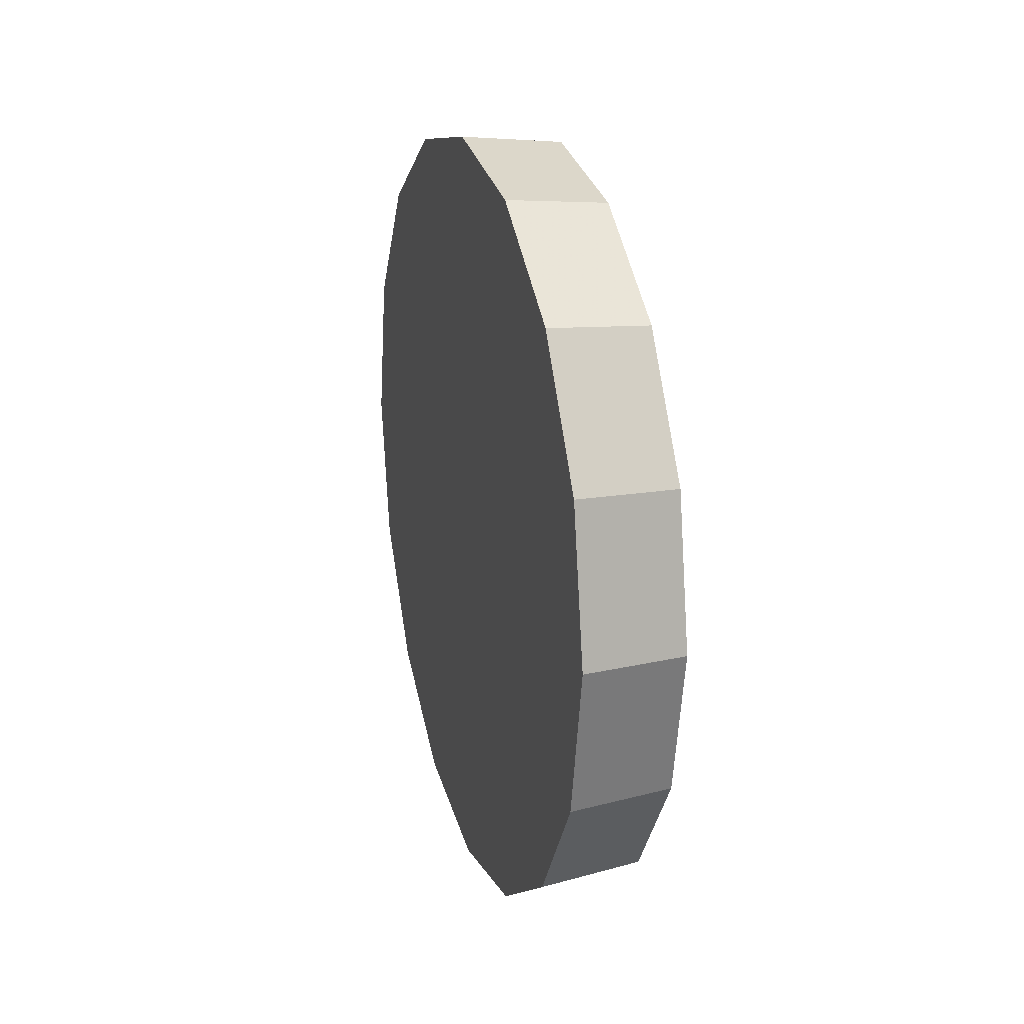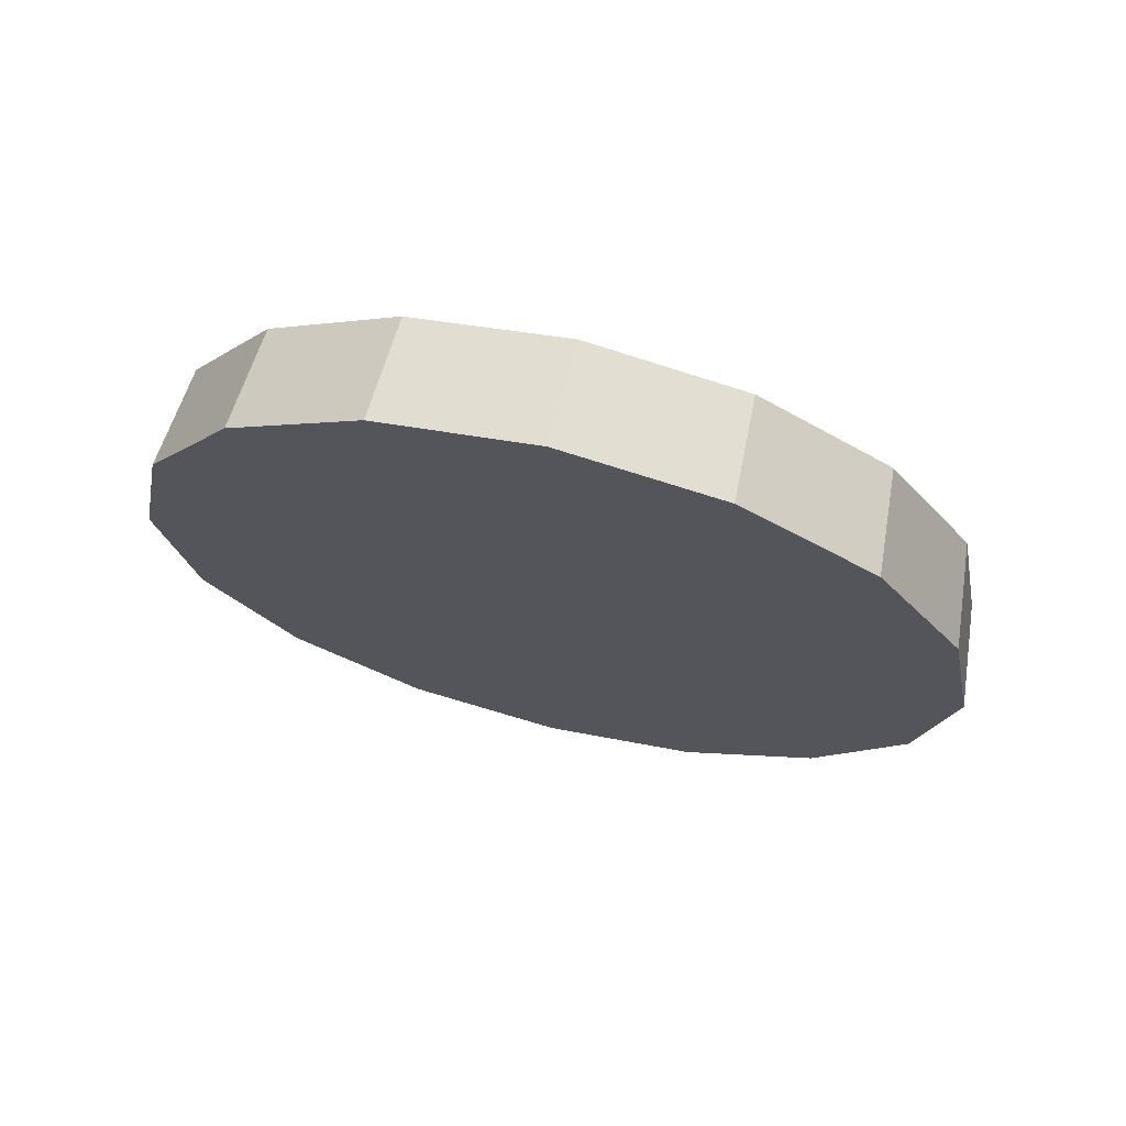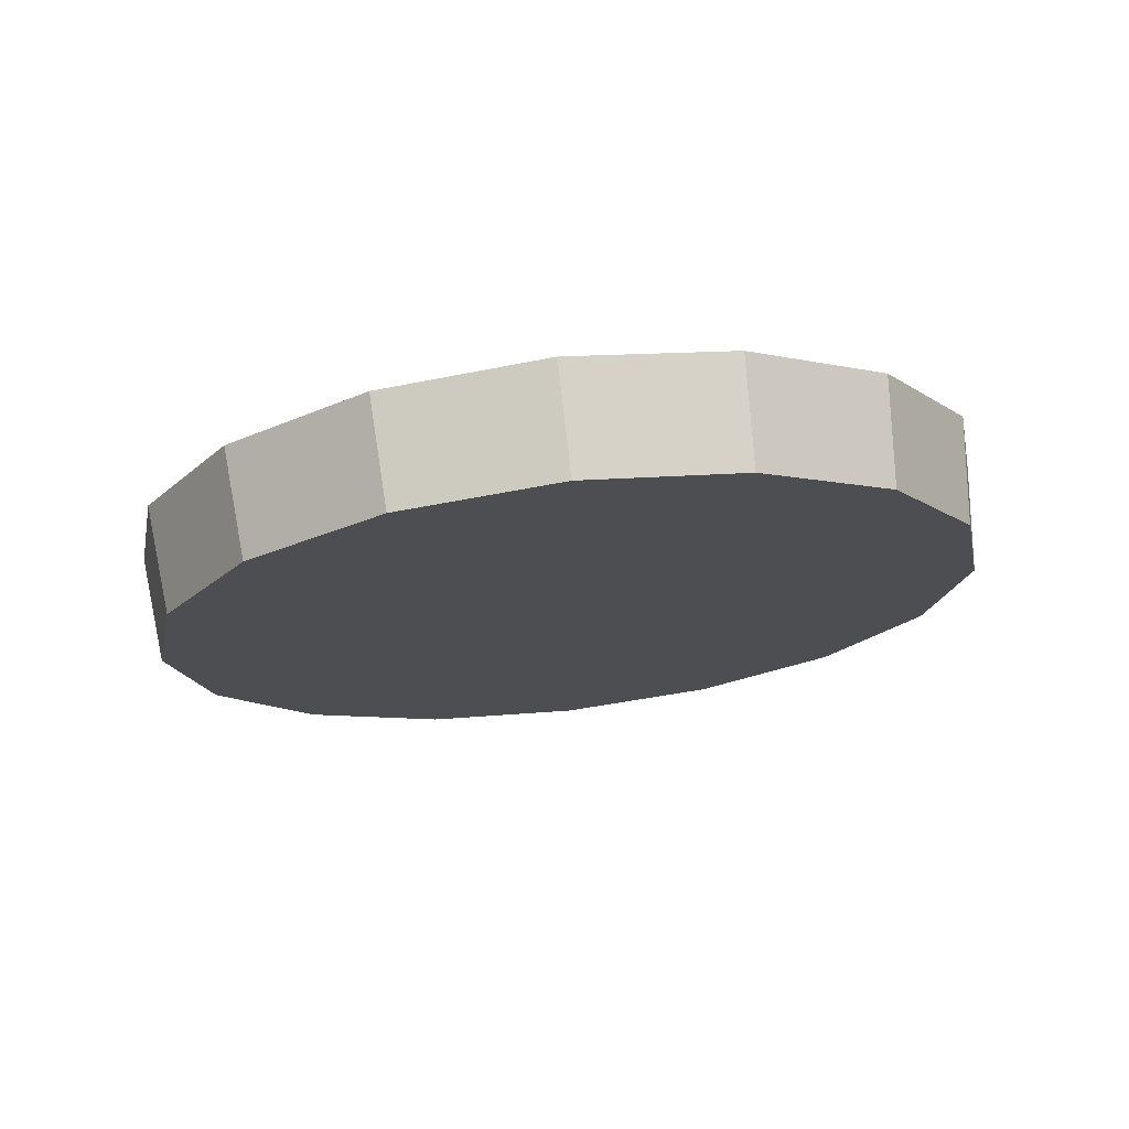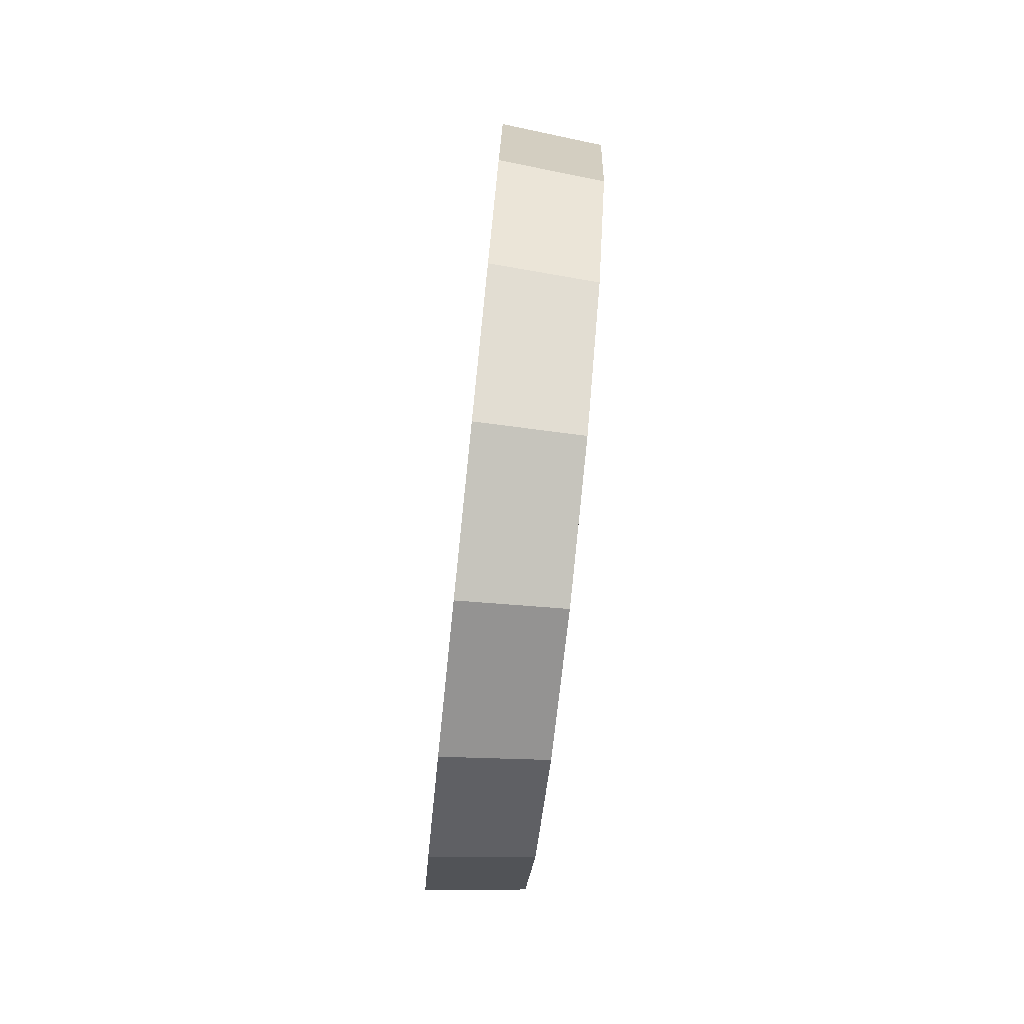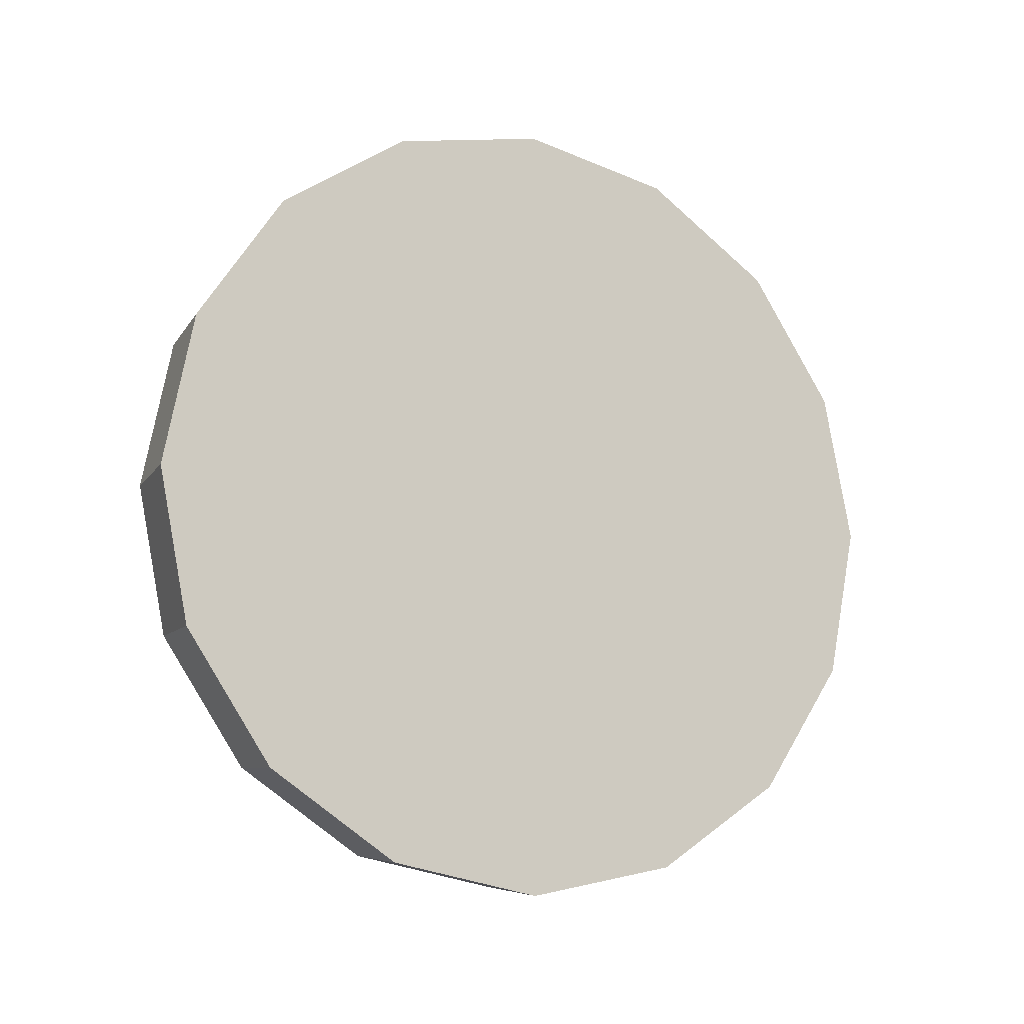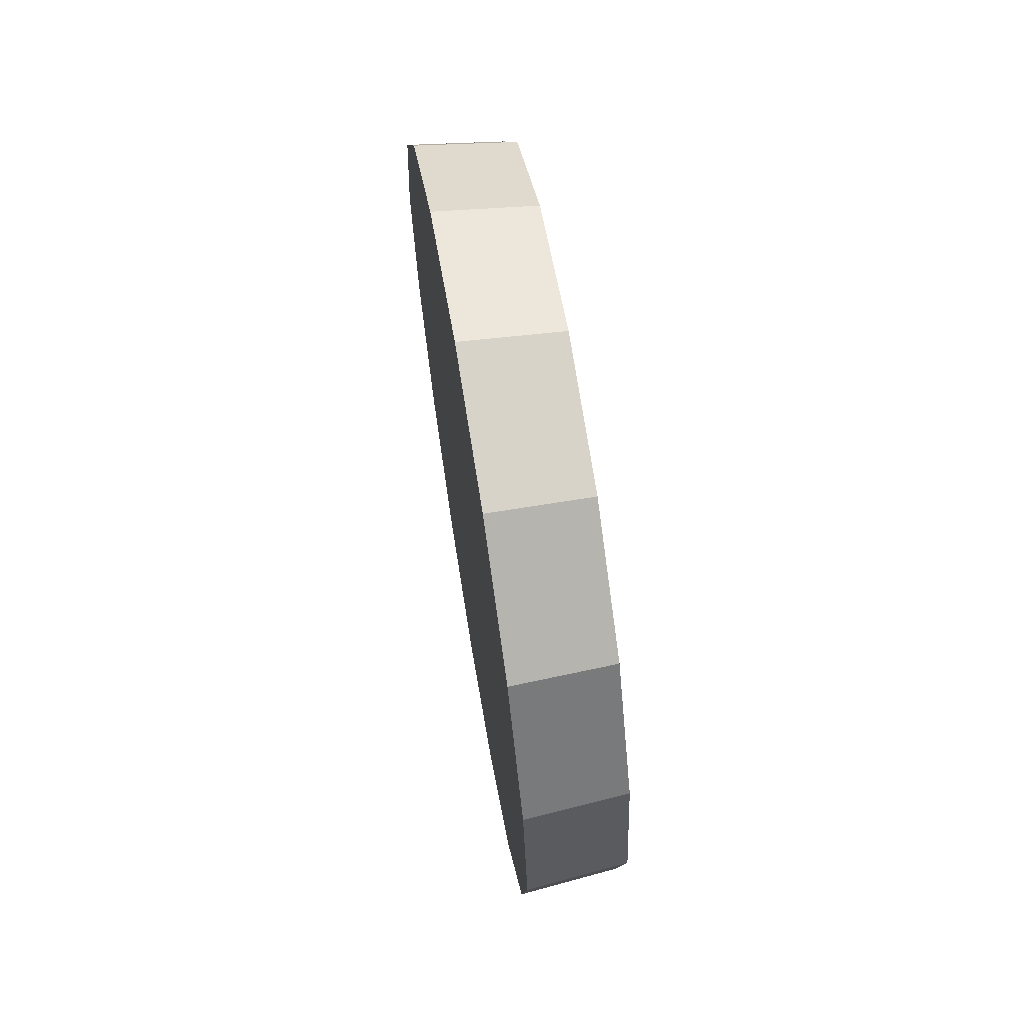
<metadata>
{"format":"obj","ext":"obj","renderer":"f3d","projection":"perspective","resolution":1024,"background":"white","views":[{"elev":21.0,"azim":163.9,"up":"+Z"},{"elev":69.8,"azim":103.7,"up":"+Z"},{"elev":72.9,"azim":-96.6,"up":"+Z"},{"elev":-78.2,"azim":174.1,"up":"+Z"},{"elev":-11.6,"azim":63.1,"up":"+Z"},{"elev":66.9,"azim":170.6,"up":"+Z"}]}
</metadata>
<code>
v -0.6621 0.8177 2.88
v -0.6621 0.872 2.891
v -0.6621 0.9181 2.921
v -0.6621 0.9489 2.967
v -0.6621 0.9597 3.022
v -0.6621 0.9489 3.076
v -0.6621 0.9181 3.122
v -0.6621 0.872 3.153
v -0.6621 0.8177 3.164
v -0.6621 0.7633 3.153
v -0.6621 0.7172 3.122
v -0.6621 0.6865 3.076
v -0.6621 0.6756 3.022
v -0.6621 0.6865 2.967
v -0.6621 0.7172 2.921
v -0.6621 0.7633 2.891
v -0.6621 0.8177 3.022
v -0.6621 0.8177 3.022
v -0.6621 0.8177 3.022
v -0.6621 0.8177 3.022
v -0.6621 0.8177 3.022
v -0.6621 0.8177 3.022
v -0.6621 0.8177 3.022
v -0.6621 0.8177 3.022
v -0.6621 0.8177 3.022
v -0.6621 0.8177 3.022
v -0.6621 0.8177 3.022
v -0.6621 0.8177 3.022
v -0.6621 0.8177 3.022
v -0.6621 0.8177 3.022
v -0.6621 0.8177 3.022
v -0.6621 0.8177 3.022
v -0.625 0.8177 2.876
v -0.625 0.8735 2.887
v -0.625 0.9208 2.919
v -0.625 0.9525 2.966
v -0.625 0.9636 3.022
v -0.625 0.9525 3.078
v -0.625 0.9208 3.125
v -0.625 0.8735 3.157
v -0.625 0.8177 3.168
v -0.625 0.7618 3.157
v -0.625 0.7145 3.125
v -0.625 0.6829 3.078
v -0.625 0.6718 3.022
v -0.625 0.6829 2.966
v -0.625 0.7145 2.919
v -0.625 0.7618 2.887
v -0.625 0.8177 3.022
v -0.625 0.8177 3.022
v -0.625 0.8177 3.022
v -0.625 0.8177 3.022
v -0.625 0.8177 3.022
v -0.625 0.8177 3.022
v -0.625 0.8177 3.022
v -0.625 0.8177 3.022
v -0.625 0.8177 3.022
v -0.625 0.8177 3.022
v -0.625 0.8177 3.022
v -0.625 0.8177 3.022
v -0.625 0.8177 3.022
v -0.625 0.8177 3.022
v -0.625 0.8177 3.022
v -0.625 0.8177 3.022
f 33 34 49
f 49 34 50
f 34 35 50
f 50 35 51
f 35 36 51
f 51 36 52
f 36 37 52
f 52 37 53
f 37 38 53
f 53 38 54
f 38 39 54
f 54 39 55
f 39 40 55
f 55 40 56
f 40 41 56
f 56 41 57
f 41 42 57
f 57 42 58
f 42 43 58
f 58 43 59
f 43 44 59
f 59 44 60
f 44 45 60
f 60 45 61
f 45 46 61
f 61 46 62
f 46 47 62
f 62 47 63
f 47 48 63
f 63 48 64
f 48 33 64
f 64 33 49
f 2 1 17
f 2 17 18
f 3 2 18
f 3 18 19
f 4 3 19
f 4 19 20
f 5 4 20
f 5 20 21
f 6 5 21
f 6 21 22
f 7 6 22
f 7 22 23
f 8 7 23
f 8 23 24
f 9 8 24
f 9 24 25
f 10 9 25
f 10 25 26
f 11 10 26
f 11 26 27
f 12 11 27
f 12 27 28
f 13 12 28
f 13 28 29
f 14 13 29
f 14 29 30
f 15 14 30
f 15 30 31
f 16 15 31
f 16 31 32
f 1 16 32
f 1 32 17
f 49 50 17
f 17 50 18
f 50 51 18
f 18 51 19
f 51 52 19
f 19 52 20
f 52 53 20
f 20 53 21
f 53 54 21
f 21 54 22
f 54 55 22
f 22 55 23
f 55 56 23
f 23 56 24
f 56 57 24
f 24 57 25
f 57 58 25
f 25 58 26
f 58 59 26
f 26 59 27
f 59 60 27
f 27 60 28
f 60 61 28
f 28 61 29
f 61 62 29
f 29 62 30
f 62 63 30
f 30 63 31
f 63 64 31
f 31 64 32
f 64 49 32
f 32 49 17
f 1 2 33
f 33 2 34
f 2 3 34
f 34 3 35
f 3 4 35
f 35 4 36
f 4 5 36
f 36 5 37
f 5 6 37
f 37 6 38
f 6 7 38
f 38 7 39
f 7 8 39
f 39 8 40
f 8 9 40
f 40 9 41
f 9 10 41
f 41 10 42
f 10 11 42
f 42 11 43
f 11 12 43
f 43 12 44
f 12 13 44
f 44 13 45
f 13 14 45
f 45 14 46
f 14 15 46
f 46 15 47
f 15 16 47
f 47 16 48
f 16 1 48
f 48 1 33

</code>
